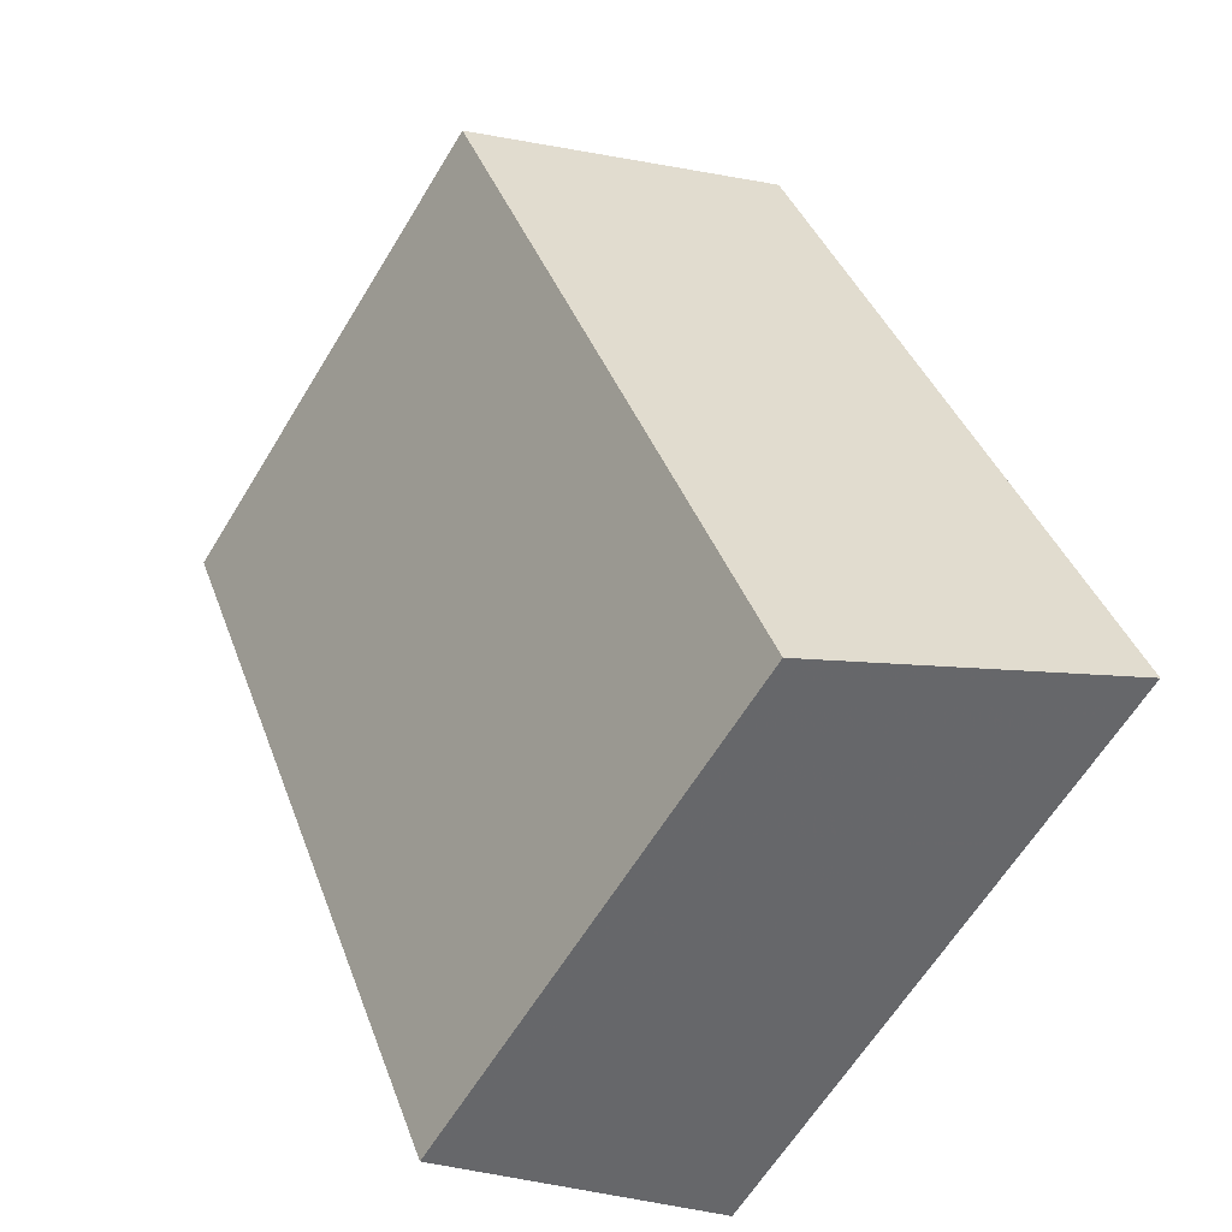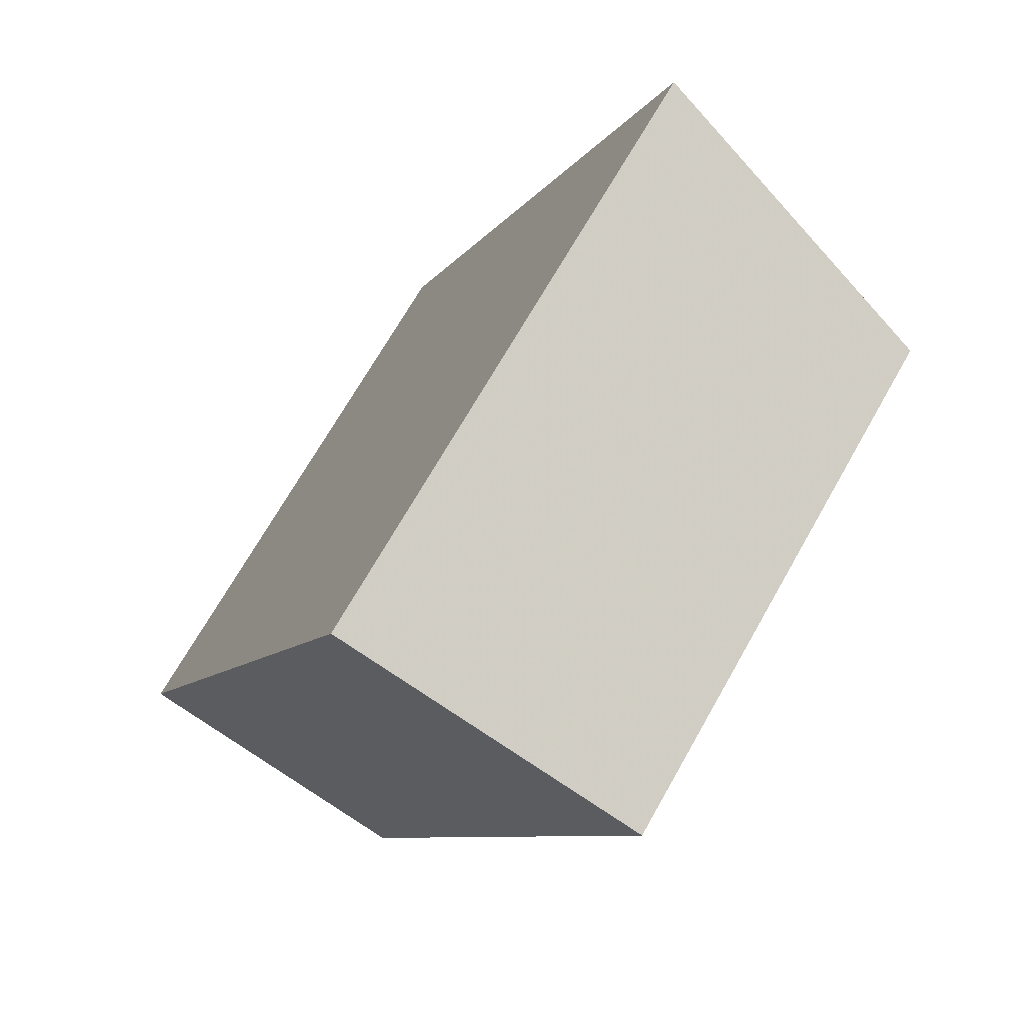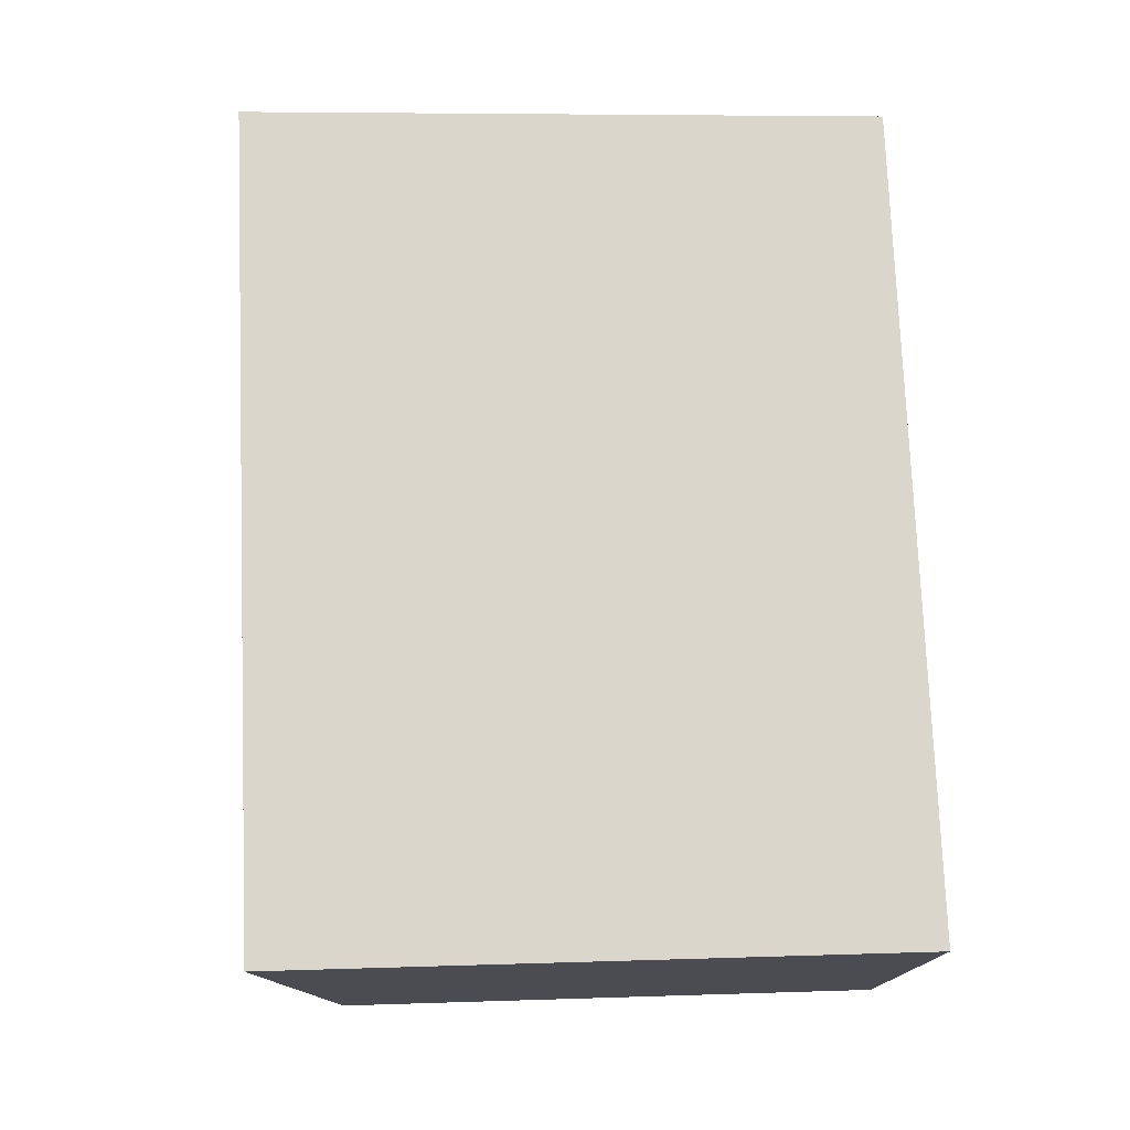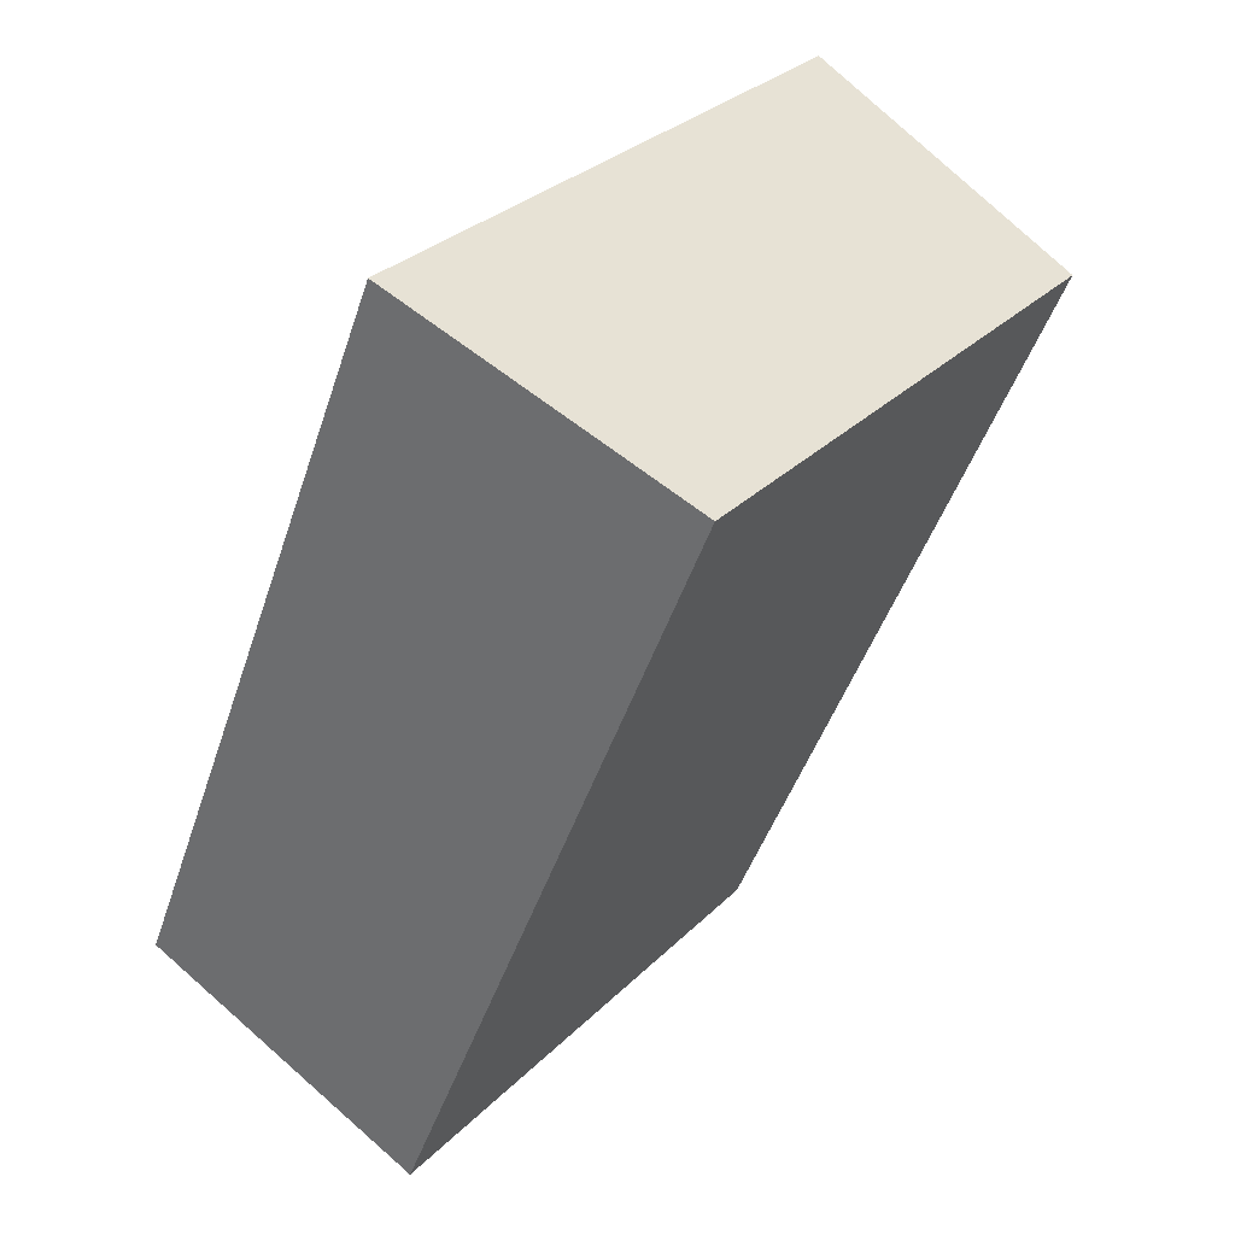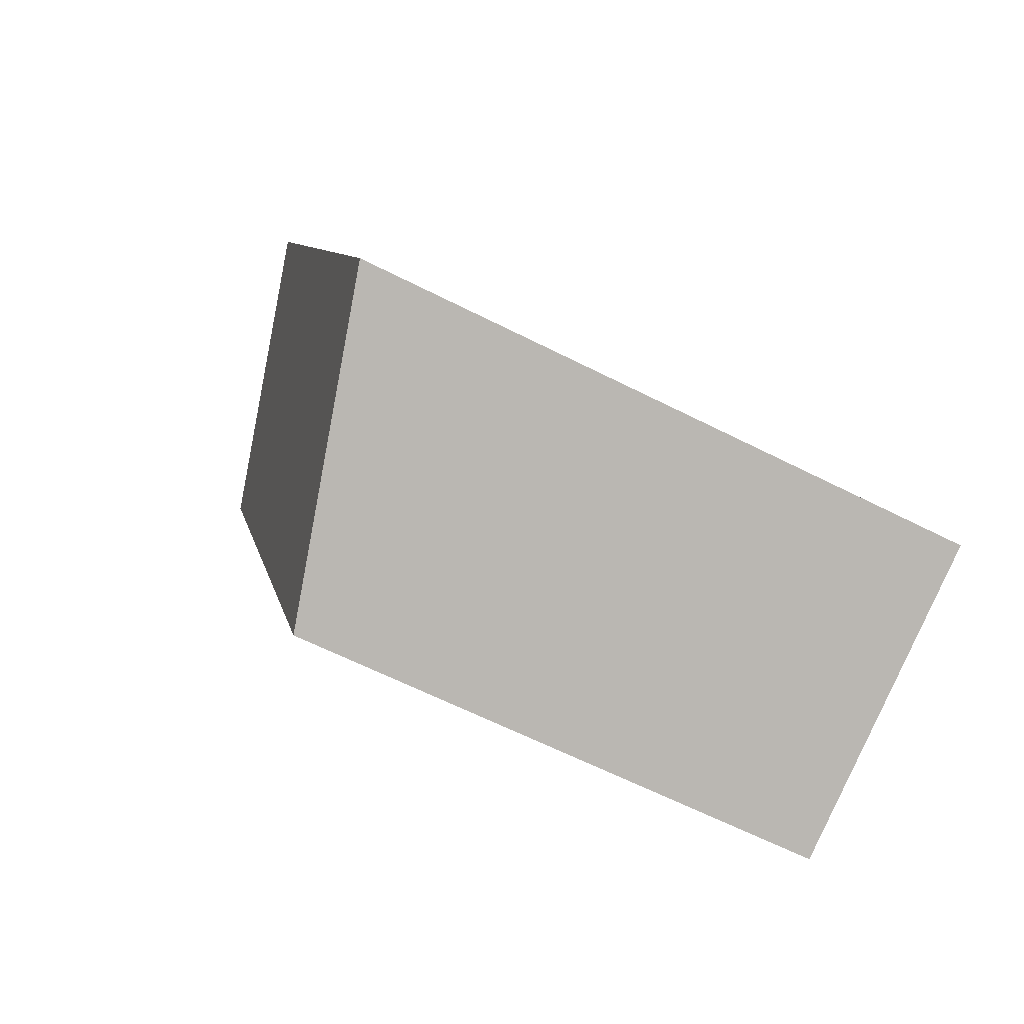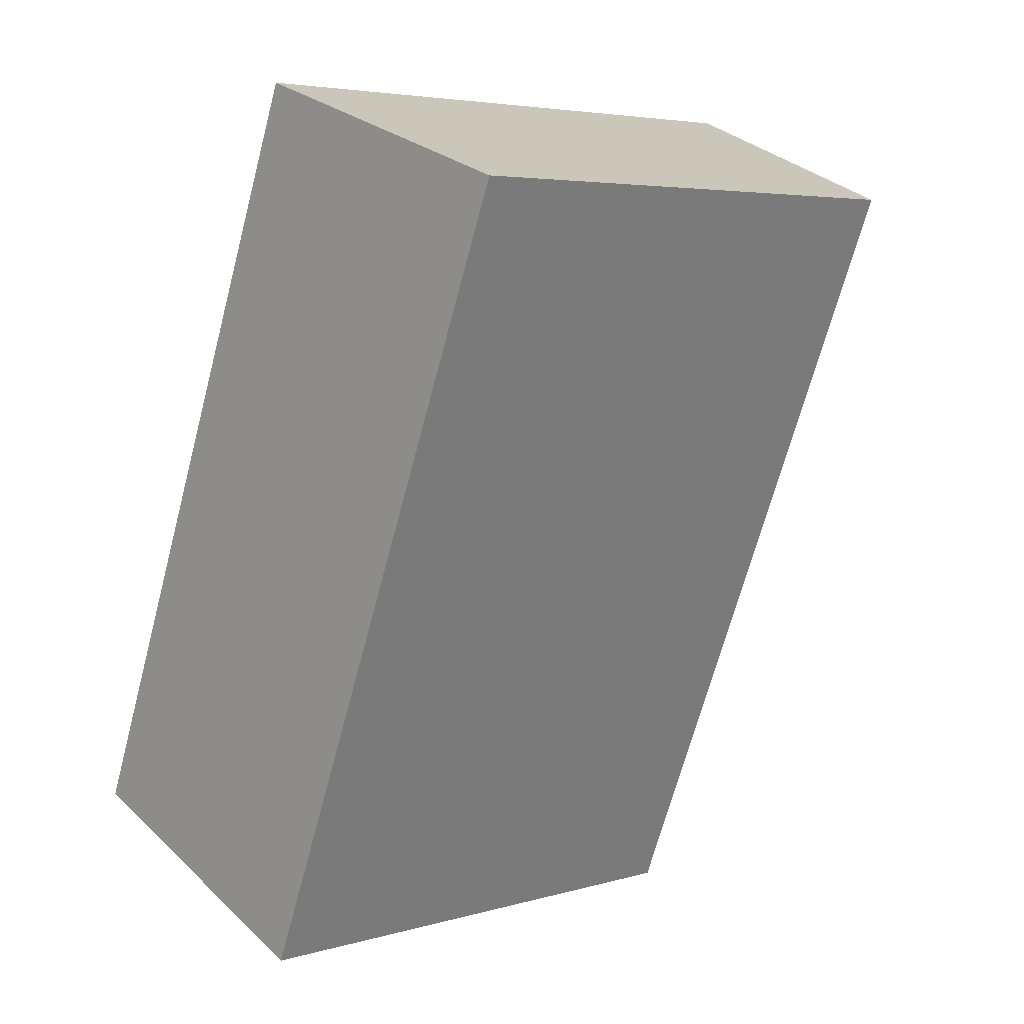
<metadata>
{"format":"obj","ext":"obj","renderer":"f3d","projection":"perspective","resolution":1024,"background":"white","views":[{"elev":-63.3,"azim":-31.4,"up":"+Y"},{"elev":70.0,"azim":-150.4,"up":"+Y"},{"elev":6.6,"azim":84.1,"up":"+Y"},{"elev":30.4,"azim":-144.2,"up":"+Y"},{"elev":-62.1,"azim":62.6,"up":"+Y"},{"elev":4.7,"azim":-132.7,"up":"+Y"}]}
</metadata>
<code>
v -1205 -1148 2.7
v -1203 -1148 3.141
v -1201 -1151 3.129
v -1203 -1152 2.688
v -1203 -1148 3.141
v -1205 -1148 2.7
v -1205 -1148 4.441e-16
v -1203 -1148 0
v -1201 -1151 3.129
v -1203 -1148 3.141
v -1203 -1148 0
v -1201 -1151 0
v -1203 -1152 2.688
v -1201 -1151 3.129
v -1201 -1151 0
v -1203 -1152 0
v -1205 -1148 2.7
v -1203 -1152 2.688
v -1203 -1152 0
v -1205 -1148 4.441e-16
v -1205 -1148 0
v -1203 -1148 0
v -1201 -1151 0
v -1203 -1152 0
f 2 3 4 1
f 6 7 8 5
f 10 11 12 9
f 14 15 16 13
f 18 19 20 17
f 22 23 24 21

</code>
